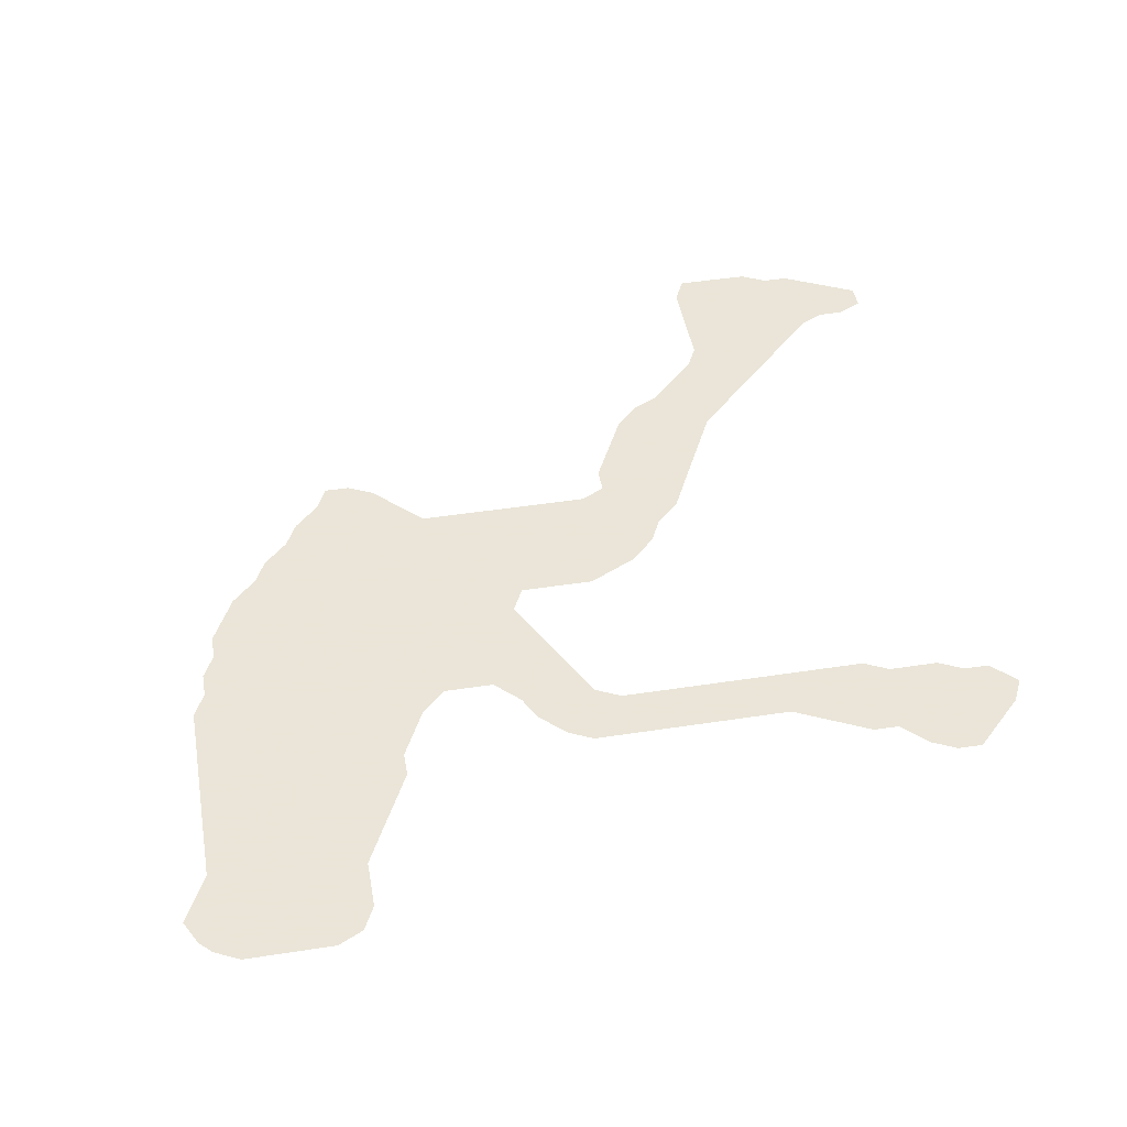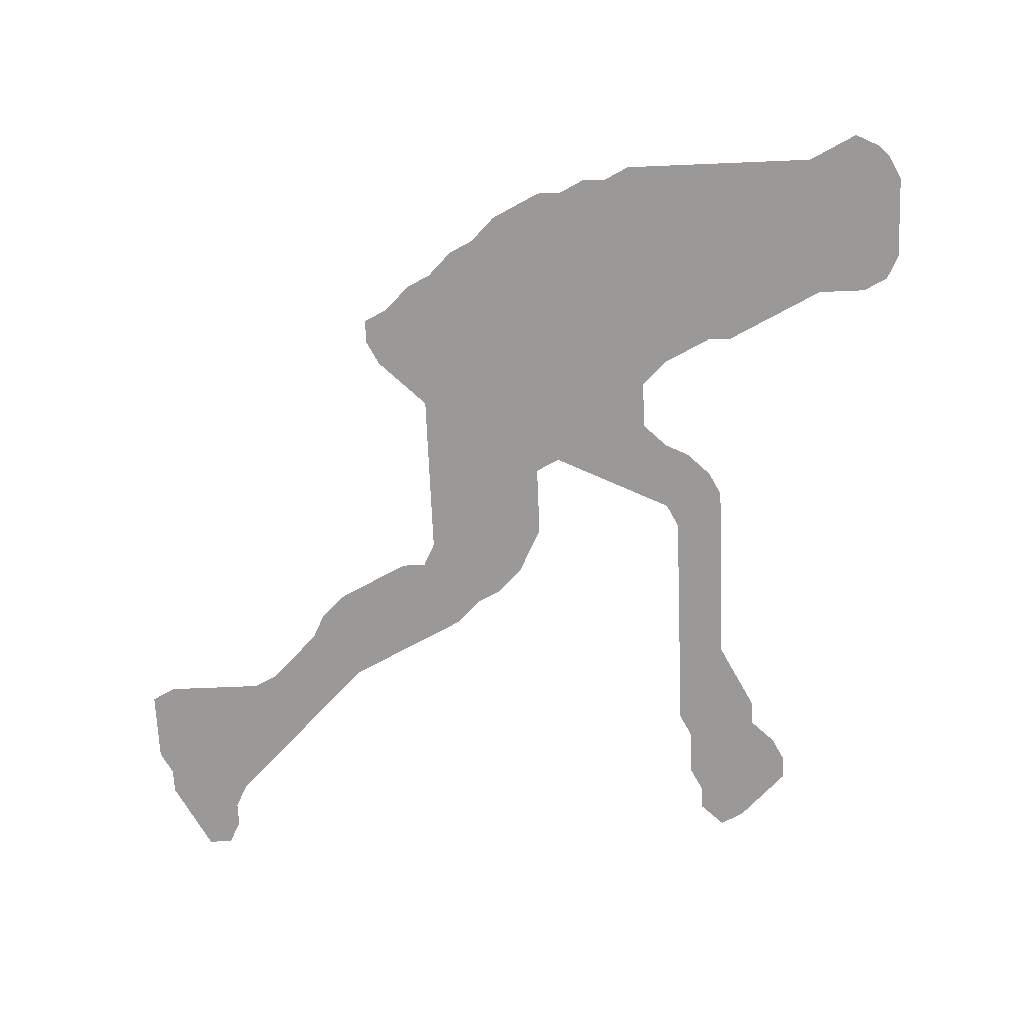
<metadata>
{"format":"obj","ext":"obj","renderer":"f3d","projection":"perspective","resolution":1024,"background":"white","views":[{"elev":45.5,"azim":-100.1,"up":"+Z"},{"elev":-68.9,"azim":-177.6,"up":"+Z"}]}
</metadata>
<code>
v 0 0.8689 0
v 0 0.9014 0
v 0.01409 0.9296 0
v 0.02817 0.9437 0
v 0.05634 0.9577 0
v 0.08194 0.9449 0
v 0.1127 0.9296 0
v 0.138 0.9296 0
v 0.1654 0.9296 0
v 0.1943 0.9296 0
v 0.222 0.9296 0
v 0.2507 0.9296 0
v 0.2786 0.9296 0
v 0.3104 0.9296 0
v 0.338 0.9296 0
v 0.3662 0.9155 0
v 0.3944 0.9155 0
v 0.4225 0.9014 0
v 0.4507 0.9014 0
v 0.4763 0.8886 0
v 0.507 0.8732 0
v 0.5352 0.8451 0
v 0.5634 0.831 0
v 0.5916 0.8028 0
v 0.6197 0.7887 0
v 0.6479 0.7606 0
v 0.6761 0.7465 0
v 0.6761 0.7183 0
v 0.662 0.6901 0
v 0.6364 0.6645 0
v 0.6056 0.6338 0
v 0.6056 0.6085 0
v 0.6056 0.5808 0
v 0.6056 0.553 0
v 0.6056 0.524 0
v 0.6056 0.4957 0
v 0.6056 0.4679 0
v 0.6056 0.4366 0
v 0.6197 0.4084 0
v 0.6479 0.4084 0
v 0.6735 0.3956 0
v 0.7017 0.3815 0
v 0.7324 0.3662 0
v 0.7606 0.338 0
v 0.7746 0.3099 0
v 0.8033 0.2812 0
v 0.831 0.2535 0
v 0.8591 0.2394 0
v 0.8901 0.2394 0
v 0.9181 0.2394 0
v 0.9411 0.2394 0
v 0.9718 0.2394 0
v 1 0.2253 0
v 1 0.1969 0
v 1 0.1715 0
v 1 0.1409 0
v 0.9859 0.1127 0
v 0.9859 0.08451 0
v 0.9718 0.05636 0
v 0.9591 0.03096 0
v 0.9437 0 0
v 0.9155 0 0
v 0.9014 0.02817 0
v 0.9014 0.05634 0
v 0.8873 0.08451 0
v 0.8365 0.1353 0
v 0.7925 0.1794 0
v 0.7683 0.2035 0
v 0.7436 0.2282 0
v 0.7183 0.2535 0
v 0.693 0.2662 0
v 0.6673 0.279 0
v 0.6395 0.2929 0
v 0.6082 0.3086 0
v 0.5775 0.3239 0
v 0.5493 0.3521 0
v 0.5211 0.3662 0
v 0.493 0.3944 0
v 0.4786 0.423 0
v 0.4648 0.4507 0
v 0.4648 0.4783 0
v 0.4648 0.5065 0
v 0.4648 0.5352 0
v 0.4366 0.5493 0
v 0.4074 0.5347 0
v 0.3771 0.5195 0
v 0.3488 0.5054 0
v 0.3211 0.4915 0
v 0.2958 0.4789 0
v 0.2817 0.4507 0
v 0.2817 0.4256 0
v 0.2817 0.3972 0
v 0.2817 0.3698 0
v 0.2817 0.3438 0
v 0.2817 0.3191 0
v 0.2817 0.2902 0
v 0.2817 0.2627 0
v 0.2817 0.2305 0
v 0.2817 0.1997 0
v 0.2817 0.169 0
v 0.2676 0.1409 0
v 0.2676 0.1101 0
v 0.2676 0.08451 0
v 0.2535 0.05634 0
v 0.2535 0.02817 0
v 0.2253 0 0
v 0.1972 0.01409 0
v 0.1685 0.04276 0
v 0.1409 0.07042 0
v 0.1409 0.09859 0
v 0.1549 0.1268 0
v 0.1831 0.1549 0
v 0.1831 0.1831 0
v 0.1984 0.2138 0
v 0.2125 0.242 0
v 0.2253 0.2676 0
v 0.2253 0.2983 0
v 0.2253 0.3264 0
v 0.2253 0.3541 0
v 0.2253 0.3802 0
v 0.2253 0.4051 0
v 0.2253 0.4332 0
v 0.2253 0.4616 0
v 0.2253 0.493 0
v 0.2394 0.5211 0
v 0.2676 0.5493 0
v 0.2958 0.5634 0
v 0.3239 0.5916 0
v 0.3239 0.6172 0
v 0.3239 0.6479 0
v 0.2958 0.6761 0
v 0.265 0.6914 0
v 0.2394 0.7042 0
v 0.2113 0.7042 0
v 0.1836 0.718 0
v 0.1524 0.7336 0
v 0.1242 0.7477 0
v 0.09859 0.7606 0
v 0.07093 0.7606 0
v 0.04225 0.7606 0
v 0.01409 0.7746 0
v 0 0.8028 0
v 0 0.8351 0
v 0.9208 0.1051 0
v 0.934 0.1361 0
v 0.2257 0.03376 0
v 0.2006 0.04325 0
v 0.9491 0.08209 0
v 0.9494 0.206 0
v 0.8844 0.1795 0
v 0.2175 0.1145 0
v 0.2039 0.09204 0
v 0.17 0.09472 0
v 0.2482 0.2411 0
v 0.9376 0.05508 0
v 0.9275 0.02886 0
v 0.7053 0.3184 0
v 0.7281 0.304 0
v 0.8017 0.2376 0
v 0.6794 0.3325 0
v 0.05574 0.8852 0
v 0.3887 0.8962 0
v 0.5939 0.7191 0
v 0.5558 0.8104 0
v 0.56 0.7418 0
v 0.2159 0.1441 0
v 0.2401 0.204 0
v 0.253 0.2738 0
v 0.5374 0.5139 0
v 0.6495 0.3471 0
v 0.4856 0.4497 0
v 0.5377 0.474 0
v 0.545 0.4334 0
v 0.6164 0.3589 0
v 0.5863 0.3812 0
v 0.03239 0.9104 0
v 0.2595 0.4836 0
v 0.5627 0.4043 0
v 0.6484 0.7327 0
v 0.624 0.7203 0
v 0.1889 0.8269 0
v 0.4761 0.8636 0
v 0.3314 0.7961 0
v 0.2535 0.389 0
v 0.4473 0.8794 0
v 0.5006 0.8488 0
v 0.2131 0.7226 0
v 0.2221 0.8218 0
v 0.2526 0.8145 0
v 0.2786 0.8225 0
v 0.334 0.9114 0
v 0.3037 0.8107 0
v 0.4044 0.7756 0
v 0.364 0.7833 0
v 0.4321 0.7542 0
v 0.4763 0.6453 0
v 0.2539 0.361 0
v 0.2529 0.4176 0
v 0.1226 0.8358 0
v 0.1559 0.8369 0
v 0.3863 0.6099 0
v 0.5174 0.5942 0
v 0.2695 0.5176 0
v 0.2536 0.3043 0
v 0.254 0.4479 0
v 0.05755 0.8164 0
v 0.1093 0.8563 0
v 0.5493 0.5936 0
v 0.5375 0.5575 0
v 0.3636 0.5661 0
v 0.295 0.5345 0
v 0.2538 0.3334 0
v 0.4662 0.7693 0
v 0.3854 0.5806 0
v 0.3232 0.5228 0
v 0.7428 0.2762 0
v 0.7725 0.2559 0
v 0.231 0.1744 0
v 0.03624 0.7939 0
v 0.9686 0.1456 0
v 0.9175 0.1897 0
v 0.2208 0.06448 0
v 0.8739 0.1432 0
v 0.08722 0.9057 0
v 0.4991 0.7837 0
v 0.3346 0.6786 0
v 0.3657 0.8806 0
v 0.5718 0.4554 0
v 0.8375 0.1709 0
v 0.5296 0.8014 0
v 0.5757 0.4283 0
v 0.3572 0.8208 0
v 0.5097 0.4266 0
v 0.5905 0.7625 0
v 0.1645 0.7814 0
v 0.3693 0.8527 0
v 0.2482 0.7578 0
v 0.3419 0.8557 0
v 0.3087 0.8688 0
v 0.4121 0.8275 0
v 0.39 0.8389 0
v 0.4416 0.8248 0
v 0.4957 0.7484 0
v 0.5608 0.7792 0
v 0.1374 0.7919 0
v 0.5635 0.6536 0
v 0.571 0.6208 0
v 0.5973 0.6726 0
v 0.05741 0.8482 0
v 0.02819 0.8574 0
v 0.02872 0.8252 0
v 0.1083 0.8068 0
v 0.3171 0.7066 0
v 0.5147 0.5405 0
v 0.823 0.1917 0
v 0.4101 0.5633 0
v 0.5351 0.6286 0
v 0.9023 0.1241 0
v 0.9418 0.1691 0
v 0.8881 0.2135 0
v 0.2388 0.09088 0
v 0.5388 0.6686 0
v 0.576 0.5125 0
v 0.5029 0.4643 0
v 0.5024 0.4931 0
v 0.571 0.4858 0
v 0.4169 0.8021 0
v 0.6178 0.6932 0
v 0.1967 0.8782 0
v 0.3394 0.731 0
v 0.3086 0.7408 0
v 0.2196 0.7669 0
v 0.192 0.7732 0
v 0.2288 0.8753 0
v 0.2673 0.8734 0
v 0.9565 0.1114 0
v 0.2792 0.7492 0
v 0.3471 0.7044 0
v 0.3719 0.6885 0
v 0.4701 0.8032 0
v 0.3554 0.6283 0
v 0.3949 0.6699 0
v 0.4976 0.6224 0
v 0.5147 0.6902 0
v 0.4471 0.6973 0
v 0.6579 0.3135 0
v 0.1676 0.8808 0
v 0.4216 0.6202 0
v 0.4479 0.5956 0
v 0.4668 0.5674 0
v 0.08703 0.8301 0
v 0.07533 0.7898 0
v 0.8552 0.2015 0
v 0.08381 0.8684 0
v 0.1147 0.8835 0
v 0.5799 0.5932 0
v 0.5027 0.569 0
v 0.5729 0.5669 0
v 0.5692 0.5379 0
v 0.4962 0.5201 0
v 0.3339 0.7631 0
v 0.5265 0.7286 0
v 0.4086 0.703 0
v 0.5441 0.7044 0
v 0.4426 0.6451 0
v 0.3149 0.8986 0
v 0.3878 0.8054 0
v 0.4728 0.8359 0
v 0.4624 0.7432 0
v 0.5291 0.764 0
v 0.5695 0.6865 0
v 0.3951 0.8718 0
v 0.2879 0.7142 0
v 0.3017 0.7753 0
v 0.3394 0.8868 0
v 0.3234 0.8323 0
v 0.3631 0.7484 0
v 0.451 0.8526 0
v 0.4219 0.859 0
v 0.398 0.7396 0
v 0.5027 0.8192 0
v 0.4395 0.7875 0
v 0.3606 0.6585 0
v 0.3878 0.6383 0
v 0.5105 0.6531 0
v 0.4892 0.6702 0
v 0.4723 0.72 0
v 0.4803 0.694 0
v 0.6444 0.3795 0
v 0.6134 0.3861 0
v 0.5538 0.3774 0
v 0.02447 0.8852 0
v 0.5932 0.4079 0
v 0.2309 0.7373 0
v 0.2924 0.8444 0
v 0.5848 0.6454 0
v 0.1418 0.865 0
v 0.3421 0.5678 0
v 0.7723 0.2826 0
v 0.7495 0.2485 0
v 0.2485 0.1556 0
v 0.2133 0.1937 0
v 0.2418 0.1253 0
v 0.1901 0.06775 0
v 0.731 0.333 0
v 0.8007 0.208 0
v 0.7051 0.3497 0
v 0.6858 0.2991 0
v 0.1889 0.1222 0
v 0.3824 0.7618 0
v 0.2054 0.1693 0
v 0.2234 0.2197 0
v 0.2585 0.1836 0
v 0.9712 0.1809 0
v 0.8282 0.2239 0
v 0.6765 0.3639 0
v 0.5678 0.7137 0
v 0.6024 0.335 0
v 0.6292 0.3269 0
v 0.5808 0.355 0
v 0.05876 0.9231 0
v 0.5293 0.4004 0
v 0.6438 0.7016 0
v 0.6192 0.7494 0
v 0.2084 0.8508 0
v 0.1196 0.9083 0
v 0.2083 0.7973 0
v 0.3736 0.7183 0
v 0.8817 0.115 0
v 0.524 0.4496 0
v 0.1835 0.7985 0
v 0.24 0.8477 0
v 0.266 0.9056 0
v 0.2591 0.7252 0
v 0.1767 0.8565 0
v 0.8606 0.1113 0
v 0.1615 0.8097 0
v 0.4277 0.6748 0
v 0.4826 0.5955 0
v 0.2943 0.5046 0
v 0.1371 0.8166 0
v 0.3841 0.55 0
v 0.3546 0.5972 0
v 0.3516 0.5393 0
v 0.3214 0.5534 0
v 0.9159 0.07713 0
v 0.7121 0.2855 0
v 0.7513 0.3075 0
v 0.7971 0.2617 0
v 0.775 0.2277 0
v 0.9218 0.2163 0
v 0.4593 0.6704 0
v 0.4887 0.547 0
v 0.2364 0.7898 0
v 0.2664 0.7799 0
v 0.2807 0.799 0
v 0.8583 0.1663 0
v 0.9079 0.1572 0
v 0.2101 0.9024 0
v 0.2008 0.7455 0
v 0.1736 0.7516 0
v 0.2401 0.9008 0
v 0.4195 0.7297 0
v 0.2904 0.8989 0
v 0.265 0.8427 0
v 0.1472 0.9 0
v 0.1802 0.9038 0
v 0.1446 0.7633 0
v 0.4412 0.7232 0
v 0.4147 0.6492 0
v 0.4609 0.6204 0
v 0.4371 0.5731 0
v 0.4142 0.5914 0
v 0.1136 0.7779 0
v 0.262 0.2133 0
v 0.9775 0.2099 0
v 0.8137 0.1582 0
v 0.4993 0.7168 0
v 0.1667 0.06892 0
f 55 220 56
f 105 146 106
f 104 222 146
f 108 419 109
f 144 386 148
f 260 150 221
f 104 261 222
f 60 155 156
f 52 149 416
f 157 387 158
f 347 356 160
f 22 230 164
f 16 162 17
f 353 415 167
f 168 116 154
f 355 346 255
f 170 359 286
f 178 231 173
f 174 358 359
f 356 329 170
f 330 175 174
f 178 331 175
f 4 361 5
f 2 332 176
f 22 164 23
f 333 231 178
f 26 364 179
f 26 179 27
f 180 163 268
f 235 408 401
f 79 171 80
f 18 185 19
f 20 182 21
f 133 187 134
f 140 219 141
f 237 334 374
f 14 191 15
f 47 159 355
f 239 335 316
f 18 312 319
f 267 240 307
f 184 120 197
f 198 121 184
f 304 302 284
f 181 365 375
f 177 125 124
f 89 380 177
f 204 117 168
f 90 177 205
f 205 122 198
f 143 251 250
f 229 255 417
f 209 202 297
f 211 126 203
f 94 197 212
f 212 118 204
f 251 219 206
f 210 382 214
f 210 338 384
f 380 215 211
f 59 148 155
f 61 156 62
f 216 340 217
f 217 340 390
f 47 389 159
f 343 341 166
f 167 352 342
f 140 292 219
f 220 57 56
f 220 145 276
f 223 66 376
f 146 107 106
f 104 146 105
f 147 108 107
f 146 147 107
f 153 110 109
f 386 144 65
f 276 144 148
f 223 369 258
f 259 145 220
f 260 293 150
f 102 343 261
f 103 261 104
f 261 151 152
f 153 111 110
f 349 111 153
f 147 344 108
f 147 222 344
f 98 415 99
f 59 155 60
f 156 64 63
f 156 155 64
f 149 354 416
f 348 72 71
f 43 345 44
f 388 345 158
f 255 346 67
f 355 159 346
f 42 347 43
f 347 160 157
f 286 73 72
f 348 286 72
f 143 250 1
f 162 18 17
f 101 343 102
f 349 112 111
f 349 166 112
f 166 351 112
f 342 352 114
f 167 154 352
f 99 415 353
f 168 117 116
f 96 168 97
f 97 154 98
f 97 168 154
f 154 116 115
f 51 149 52
f 416 354 54
f 47 355 48
f 293 355 255
f 397 293 229
f 293 397 150
f 229 66 397
f 41 356 42
f 172 265 264
f 233 264 171
f 169 300 265
f 266 172 228
f 183 314 301
f 362 233 78
f 228 173 231
f 359 358 74
f 40 329 41
f 359 74 73
f 170 174 359
f 358 360 75
f 174 175 360
f 333 178 175
f 361 6 5
f 3 176 4
f 1 332 2
f 2 176 3
f 4 176 361
f 164 24 23
f 362 78 77
f 178 173 362
f 180 268 363
f 179 180 363
f 179 28 27
f 179 363 28
f 244 165 234
f 179 364 180
f 25 364 26
f 269 375 365
f 166 341 218
f 171 81 80
f 184 121 120
f 185 20 19
f 186 22 21
f 187 135 134
f 394 367 272
f 394 272 237
f 400 273 401
f 377 371 181
f 219 142 141
f 274 372 275
f 275 335 239
f 191 16 15
f 313 271 277
f 277 374 313
f 238 316 232
f 397 66 223
f 165 302 304
f 197 120 119
f 92 184 93
f 93 184 197
f 198 122 121
f 91 198 92
f 92 198 184
f 406 295 337
f 287 337 375
f 241 232 307
f 377 245 235
f 381 377 200
f 305 392 378
f 202 283 379
f 412 289 413
f 203 126 125
f 95 204 96
f 96 204 168
f 204 118 117
f 89 177 90
f 177 124 123
f 205 177 123
f 205 123 122
f 90 205 91
f 91 205 198
f 206 292 291
f 161 294 224
f 161 249 294
f 271 253 270
f 381 252 245
f 247 208 296
f 262 257 246
f 254 297 393
f 296 208 298
f 164 230 244
f 298 209 299
f 299 169 263
f 193 307 194
f 169 254 300
f 319 241 240
f 84 256 85
f 384 382 210
f 88 215 380
f 380 211 203
f 93 197 94
f 212 119 118
f 212 197 119
f 94 212 95
f 95 212 204
f 251 143 142
f 219 251 142
f 292 139 138
f 227 238 236
f 128 383 129
f 129 383 281
f 385 128 127
f 211 385 127
f 87 215 88
f 211 127 126
f 211 215 385
f 155 386 64
f 155 148 386
f 58 148 59
f 60 156 61
f 156 63 62
f 216 387 70
f 216 158 387
f 44 345 388
f 388 158 216
f 339 216 217
f 46 389 47
f 390 69 68
f 159 217 390
f 342 114 113
f 100 341 101
f 353 167 218
f 139 292 140
f 276 145 144
f 391 260 221
f 161 224 361
f 196 392 305
f 228 172 173
f 304 284 262
f 303 279 282
f 308 242 280
f 234 165 163
f 371 235 273
f 387 348 71
f 365 181 188
f 188 394 189
f 395 237 277
f 14 306 191
f 315 239 238
f 307 232 194
f 213 195 309
f 310 243 302
f 244 230 310
f 229 417 66
f 248 268 163
f 247 246 257
f 247 336 246
f 251 206 249
f 250 249 161
f 250 251 249
f 278 226 279
f 301 194 183
f 209 254 169
f 368 270 278
f 256 413 214
f 145 258 144
f 57 220 276
f 398 258 145
f 398 223 258
f 149 259 354
f 259 398 145
f 49 260 50
f 49 48 260
f 261 152 222
f 103 102 261
f 304 262 311
f 336 248 246
f 164 244 24
f 35 263 36
f 36 263 266
f 240 267 242
f 264 81 171
f 264 265 81
f 233 171 79
f 173 172 370
f 370 172 264
f 265 82 81
f 265 300 82
f 36 266 37
f 37 266 228
f 233 79 78
f 37 228 38
f 38 228 231
f 224 7 6
f 248 31 30
f 268 248 30
f 363 268 30
f 24 234 25
f 24 244 234
f 10 407 399
f 399 269 274
f 375 200 181
f 301 270 317
f 347 157 345
f 312 162 227
f 400 135 187
f 237 272 334
f 272 367 273
f 400 401 135
f 11 399 402
f 402 274 275
f 12 373 13
f 405 189 190
f 14 404 306
f 271 313 253
f 57 276 58
f 192 314 183
f 314 277 271
f 191 315 16
f 316 192 183
f 313 374 132
f 368 278 279
f 222 152 344
f 318 242 308
f 152 349 153
f 242 319 240
f 151 349 152
f 226 253 131
f 320 368 303
f 321 225 230
f 186 308 321
f 242 267 322
f 213 322 195
f 279 226 323
f 324 323 281
f 284 326 325
f 257 325 283
f 243 309 327
f 284 328 326
f 328 327 285
f 8 406 9
f 287 406 337
f 407 287 269
f 401 408 136
f 285 409 303
f 288 305 410
f 288 411 305
f 283 196 411
f 290 289 412
f 289 411 288
f 214 413 201
f 413 289 288
f 292 138 414
f 291 252 199
f 291 292 252
f 294 207 295
f 224 295 366
f 224 294 295
f 249 206 291
f 294 291 207
f 294 249 291
f 7 224 366
f 149 221 259
f 293 255 229
f 408 414 137
f 414 252 292
f 31 336 247
f 32 247 296
f 290 412 84
f 297 290 393
f 209 208 202
f 254 209 297
f 32 296 33
f 33 296 298
f 298 208 209
f 33 298 34
f 34 298 299
f 193 267 307
f 34 299 35
f 35 299 263
f 299 209 169
f 319 312 241
f 300 83 82
f 300 254 393
f 16 315 227
f 206 219 292
f 281 130 129
f 356 170 160
f 232 183 194
f 236 238 232
f 160 348 157
f 306 239 315
f 14 13 404
f 240 241 307
f 232 241 236
f 182 318 308
f 225 213 243
f 225 280 213
f 244 310 165
f 165 310 302
f 310 225 243
f 310 230 225
f 246 311 262
f 165 304 357
f 357 304 311
f 194 301 317
f 301 271 270
f 162 312 18
f 312 236 241
f 162 16 227
f 236 312 227
f 313 132 131
f 253 313 131
f 301 314 271
f 192 190 396
f 315 238 227
f 191 306 315
f 238 239 316
f 232 316 183
f 194 317 350
f 350 317 320
f 146 222 147
f 185 318 182
f 318 319 242
f 185 18 319
f 318 185 319
f 226 131 130
f 278 270 253
f 226 278 253
f 193 320 195
f 403 320 303
f 303 368 279
f 186 321 22
f 22 321 230
f 321 280 225
f 321 308 280
f 322 193 195
f 322 267 193
f 280 242 322
f 213 280 322
f 323 130 281
f 323 226 130
f 324 281 201
f 282 279 323
f 324 282 323
f 325 196 283
f 325 326 196
f 257 283 202
f 262 284 325
f 257 262 325
f 327 409 285
f 326 392 196
f 418 243 327
f 328 284 418
f 285 303 378
f 413 288 201
f 410 305 378
f 329 174 170
f 40 39 329
f 39 333 330
f 331 76 360
f 331 178 362
f 332 161 176
f 1 250 332
f 364 234 163
f 25 234 364
f 38 231 333
f 38 333 39
f 235 401 273
f 39 330 329
f 402 399 274
f 334 133 374
f 334 187 133
f 237 374 277
f 335 192 316
f 275 405 335
f 160 170 286
f 235 245 408
f 182 308 186
f 248 163 311
f 31 248 336
f 415 154 167
f 200 337 199
f 337 207 199
f 48 293 260
f 85 256 382
f 85 382 86
f 338 128 385
f 383 128 338
f 58 276 148
f 45 388 339
f 45 339 46
f 340 69 390
f 340 70 69
f 389 217 159
f 166 218 351
f 100 353 341
f 167 342 218
f 351 342 113
f 144 258 65
f 343 151 261
f 101 341 343
f 343 166 151
f 344 419 108
f 344 152 153
f 345 157 158
f 346 68 67
f 346 159 390
f 42 356 347
f 43 347 345
f 160 286 348
f 151 166 349
f 351 113 112
f 351 218 342
f 352 115 114
f 352 154 115
f 99 353 100
f 341 353 218
f 354 55 54
f 354 220 55
f 50 391 51
f 51 391 149
f 355 293 48
f 417 255 67
f 41 329 356
f 173 233 362
f 358 75 74
f 358 174 360
f 329 330 174
f 286 359 73
f 360 76 75
f 360 175 331
f 330 333 175
f 361 224 6
f 361 176 161
f 163 357 311
f 193 350 320
f 362 77 331
f 194 350 193
f 28 363 29
f 29 363 30
f 364 163 180
f 269 365 274
f 165 357 163
f 399 407 269
f 367 188 181
f 188 367 394
f 21 182 186
f 272 273 400
f 7 366 8
f 317 270 368
f 273 367 371
f 409 195 403
f 181 371 367
f 372 189 405
f 372 188 189
f 233 370 264
f 12 402 373
f 404 373 275
f 13 373 404
f 395 314 396
f 314 395 277
f 375 337 200
f 366 295 406
f 195 320 403
f 287 375 269
f 371 377 235
f 200 377 181
f 410 378 282
f 378 303 282
f 202 379 297
f 290 379 289
f 84 412 256
f 177 380 203
f 199 381 200
f 297 379 290
f 382 256 214
f 383 201 281
f 214 201 383
f 210 214 383
f 210 383 338
f 86 384 87
f 87 384 215
f 86 382 384
f 384 338 385
f 215 384 385
f 386 65 64
f 387 71 70
f 44 388 45
f 339 388 216
f 340 216 70
f 389 339 217
f 46 339 389
f 346 390 68
f 50 260 391
f 392 285 378
f 328 285 392
f 284 302 418
f 369 376 65
f 157 348 387
f 365 188 372
f 274 365 372
f 393 290 83
f 300 393 83
f 394 237 395
f 8 366 406
f 189 395 396
f 190 189 396
f 189 394 395
f 192 396 314
f 335 190 192
f 377 381 245
f 369 65 258
f 247 257 208
f 208 257 202
f 150 397 223
f 221 150 398
f 150 223 398
f 331 77 76
f 354 259 220
f 259 221 398
f 332 250 161
f 248 311 246
f 177 203 125
f 10 399 11
f 334 400 187
f 320 317 368
f 334 272 400
f 401 136 135
f 11 402 12
f 373 402 275
f 275 372 405
f 404 239 306
f 404 275 239
f 335 405 190
f 173 370 233
f 374 133 132
f 406 287 407
f 172 169 265
f 337 295 207
f 9 407 10
f 20 185 182
f 9 406 407
f 408 137 136
f 409 403 303
f 309 195 409
f 288 410 324
f 324 410 282
f 411 196 305
f 266 169 172
f 283 411 379
f 263 169 266
f 52 416 53
f 256 412 413
f 379 411 289
f 419 153 109
f 88 380 89
f 391 221 149
f 414 138 137
f 245 252 414
f 245 414 408
f 381 199 252
f 291 199 207
f 31 247 32
f 98 154 415
f 290 84 83
f 416 54 53
f 213 309 243
f 223 376 369
f 327 309 409
f 326 328 392
f 328 418 327
f 418 302 243
f 288 324 201
f 344 153 419

</code>
